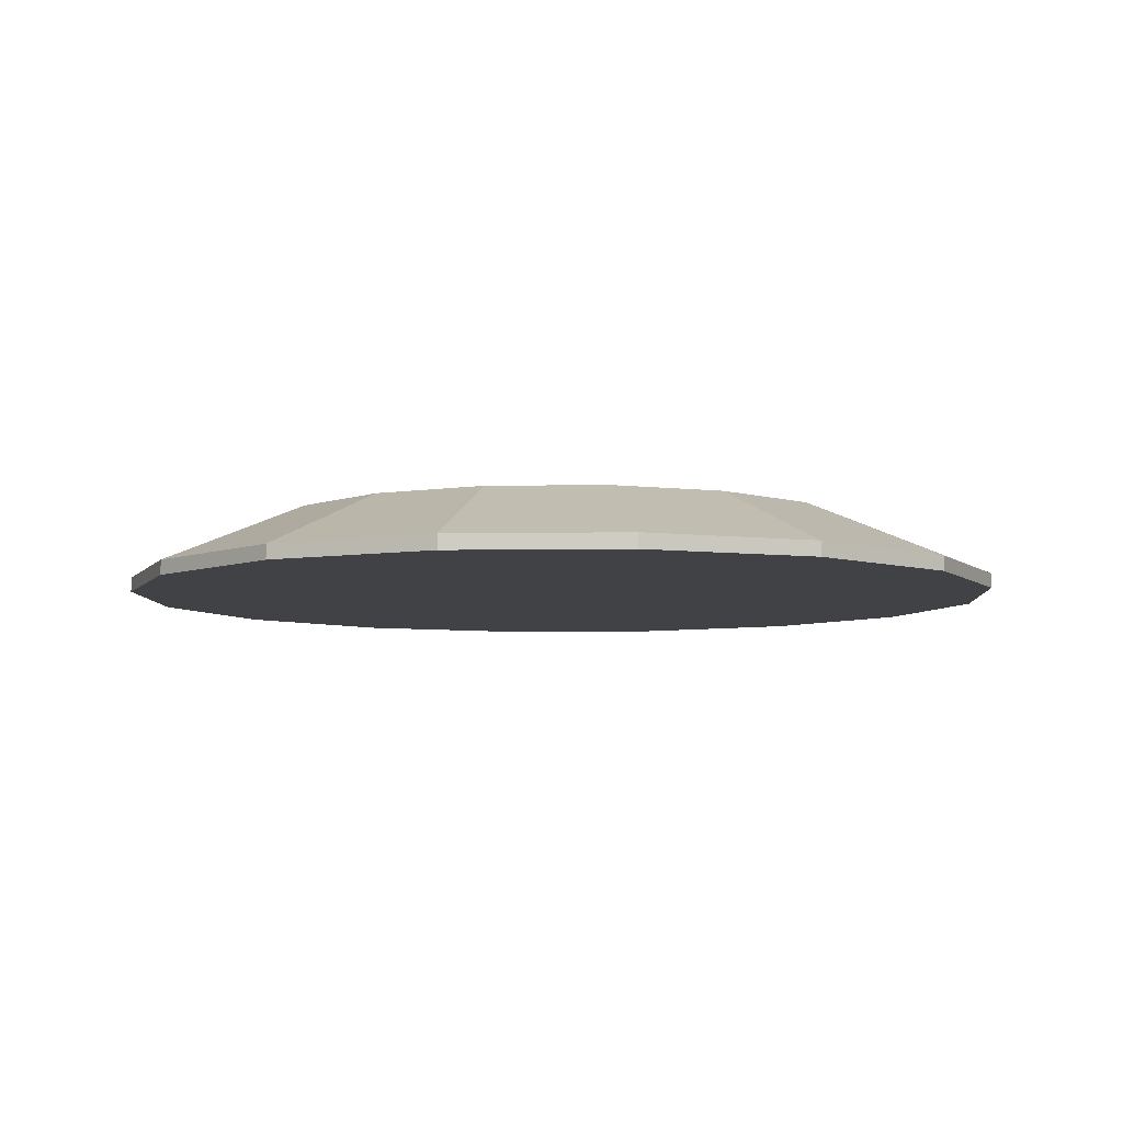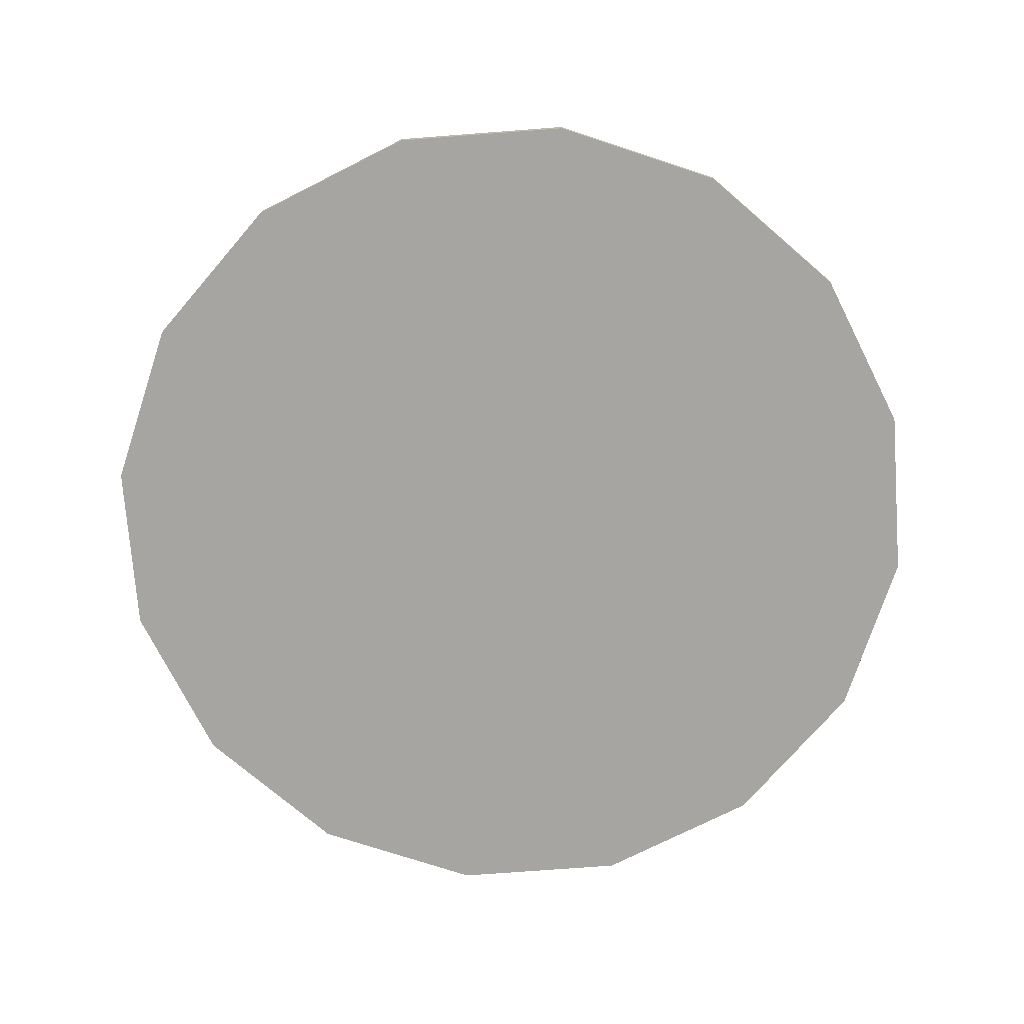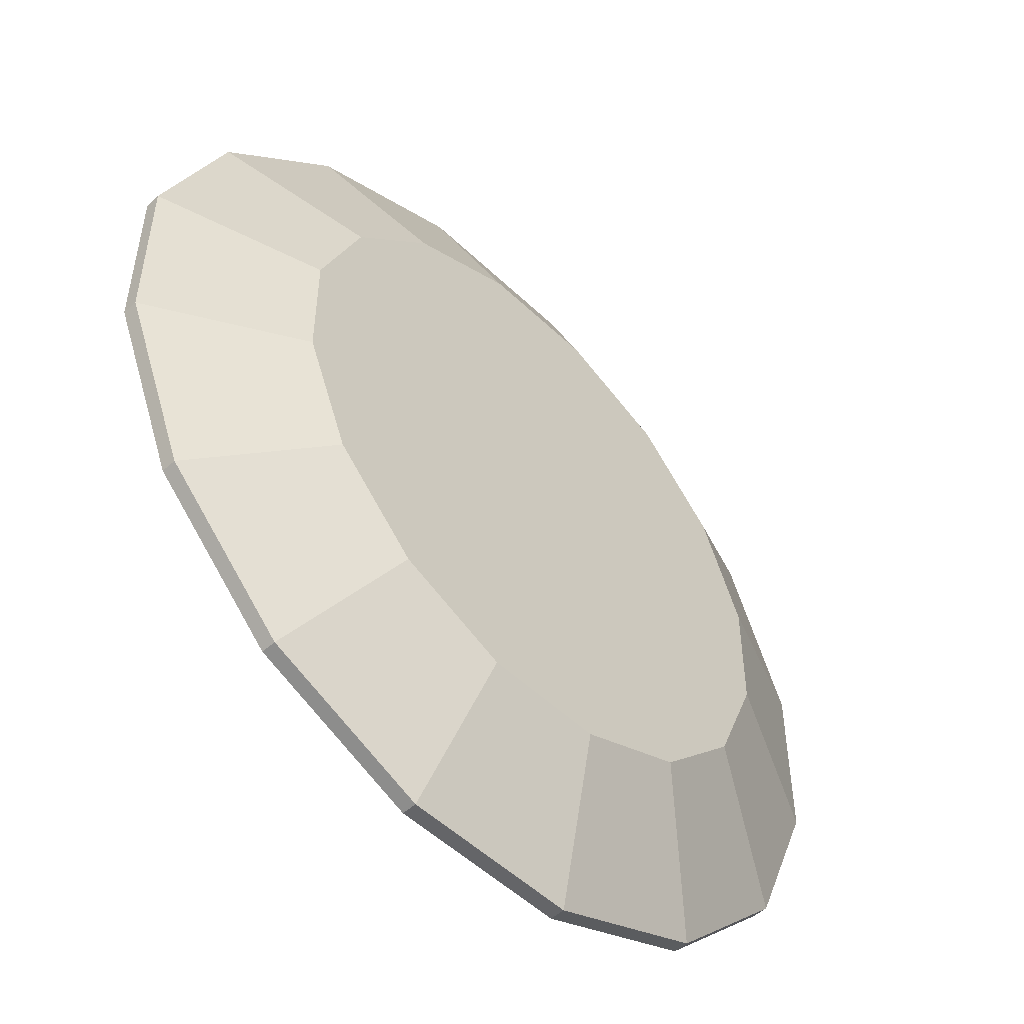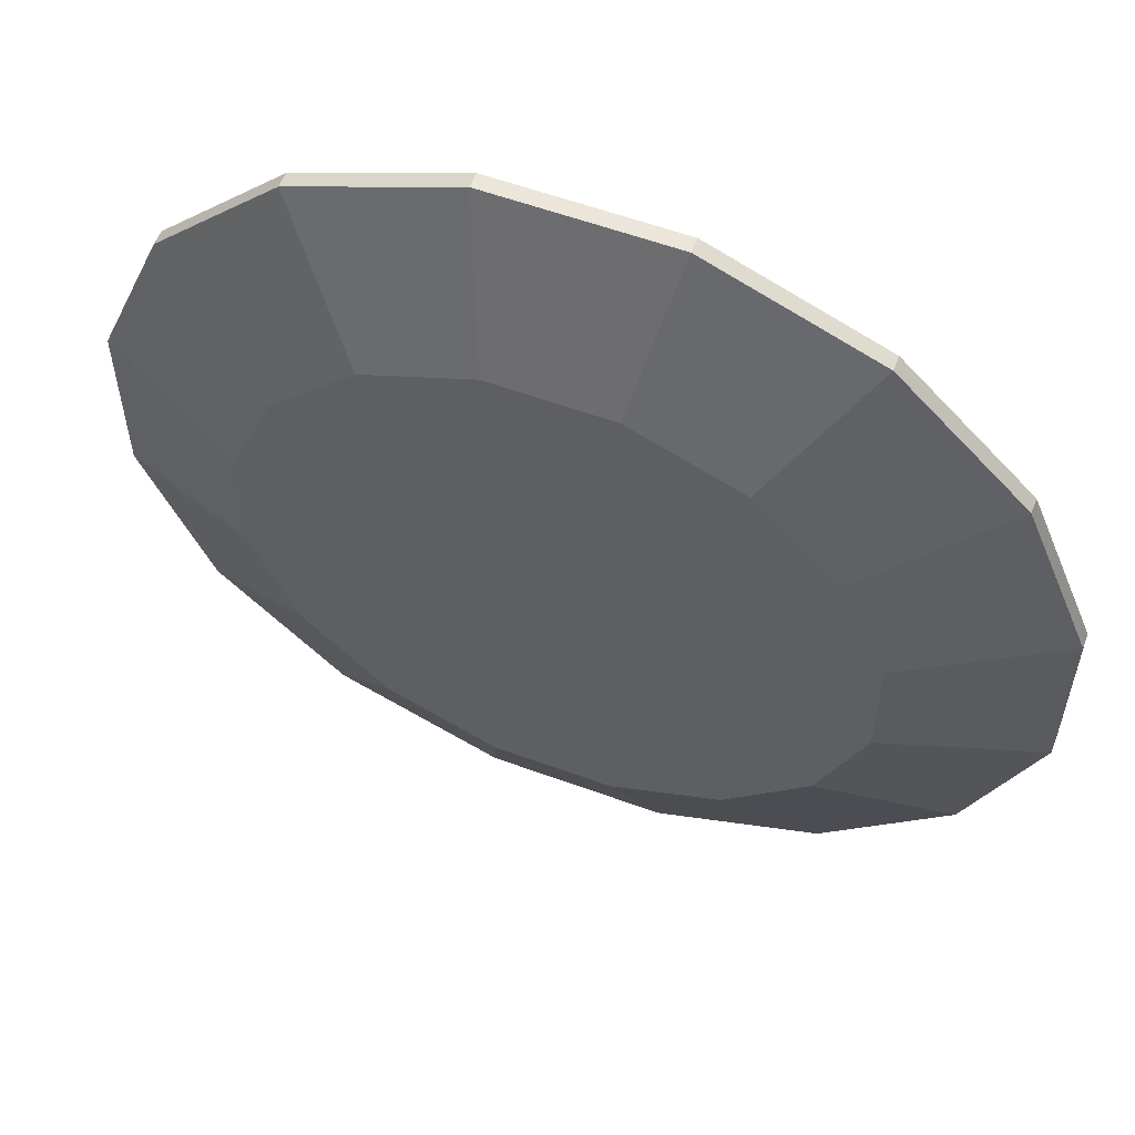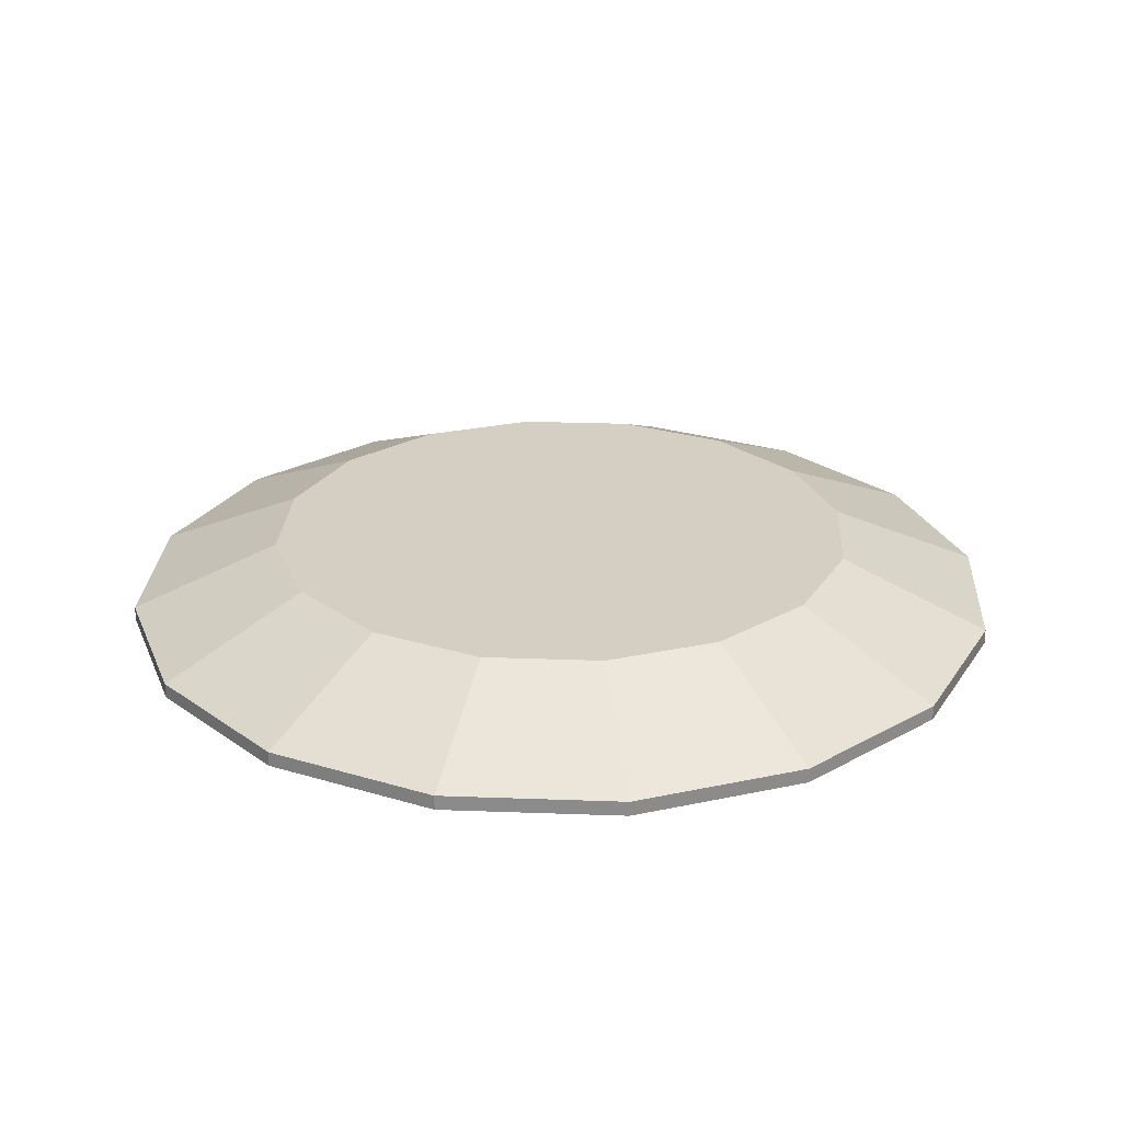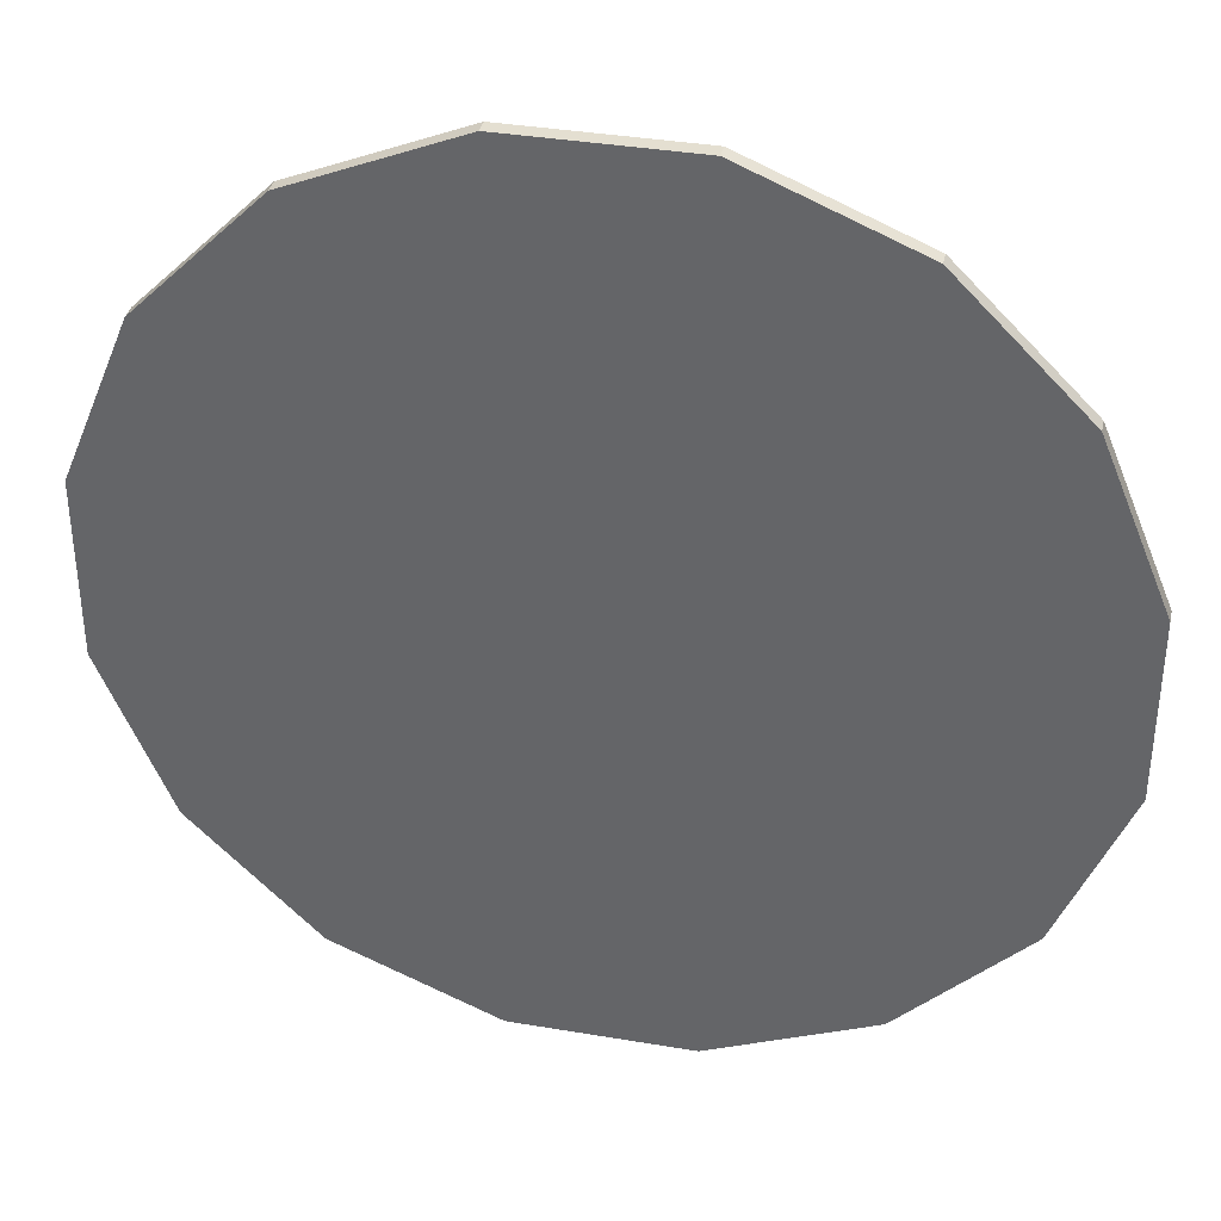
<metadata>
{"format":"obj","ext":"obj","renderer":"f3d","projection":"perspective","resolution":1024,"background":"white","views":[{"elev":-6.4,"azim":-87.3,"up":"+Y"},{"elev":-73.8,"azim":94.3,"up":"+Y"},{"elev":-51.6,"azim":134.1,"up":"+Z"},{"elev":57.3,"azim":-159.1,"up":"+Z"},{"elev":25.7,"azim":-86.6,"up":"+Y"},{"elev":36.6,"azim":12.4,"up":"+Z"}]}
</metadata>
<code>
o Alniyat_Mount_1_Collider
v 0.625 0.08281 -0.1243
v 0.625 0.08281 0.1243
v 0.5298 0.08281 0.354
v 0.354 0.08281 0.5298
v 0.1243 0.08281 0.625
v -0.1243 0.08281 0.625
v -0.354 0.08281 0.5298
v -0.5298 0.08281 0.354
v -0.625 0.08281 0.1243
v -0.625 0.08281 -0.1243
v -0.5298 0.08281 -0.354
v -0.354 0.08281 -0.5298
v -0.1243 0.08281 -0.625
v 0.1243 0.08281 -0.625
v 0.354 0.08281 -0.5298
v 0.5298 0.08281 -0.354
v 0.9375 -0.05156 -0.1865
v 0.9375 -0.05156 0.1865
v 0.7948 -0.05156 0.5311
v 0.5311 -0.05156 0.7948
v 0.1865 -0.05156 0.9375
v -0.1865 -0.05156 0.9375
v -0.5311 -0.05156 0.7948
v -0.7948 -0.05156 0.5311
v -0.9375 -0.05156 0.1865
v -0.9375 -0.05156 -0.1865
v -0.7948 -0.05156 -0.5311
v -0.5311 -0.05156 -0.7948
v -0.1865 -0.05156 -0.9375
v 0.1865 -0.05156 -0.9375
v 0.5311 -0.05156 -0.7948
v 0.7948 -0.05156 -0.5311
v 0.9375 -0.08281 -0.1865
v 0.9375 -0.08281 0.1865
v 0.7948 -0.08281 0.5311
v 0.5311 -0.08281 0.7948
v 0.1865 -0.08281 0.9375
v -0.1865 -0.08281 0.9375
v -0.5311 -0.08281 0.7948
v -0.7948 -0.08281 0.5311
v -0.9375 -0.08281 0.1865
v -0.9375 -0.08281 -0.1865
v -0.7948 -0.08281 -0.5311
v -0.5311 -0.08281 -0.7948
v -0.1865 -0.08281 -0.9375
v 0.1865 -0.08281 -0.9375
v 0.5311 -0.08281 -0.7948
v 0.7948 -0.08281 -0.5311
g Alniyat_Mount_1_Collider_default
f 1 17 32 16
f 3 19 18 2
f 5 21 20 4
f 7 23 22 6
f 9 25 24 8
f 13 29 28 12
f 15 31 30 14
f 18 34 33 17
f 20 36 35 19
f 22 38 37 21
f 24 40 39 23
f 27 43 42 26
f 30 46 45 29
f 32 48 47 31
f 2 18 17 1
f 4 20 19 3
f 6 22 21 5
f 8 24 23 7
f 10 26 25 9
f 12 28 27 11
f 14 30 29 13
f 16 32 31 15
f 17 33 48 32
f 19 35 34 18
f 21 37 36 20
f 23 39 38 22
f 25 41 40 24
f 29 45 44 28
f 31 47 46 30
f 1 16 15 14 13 12 11 10 9 8 7 6 5 4 3 2
f 26 42 41 25
f 28 44 43 27
f 11 27 26 10
f 34 35 36 37 38 39 40 41 42 43 44 45 46 47 48 33

</code>
